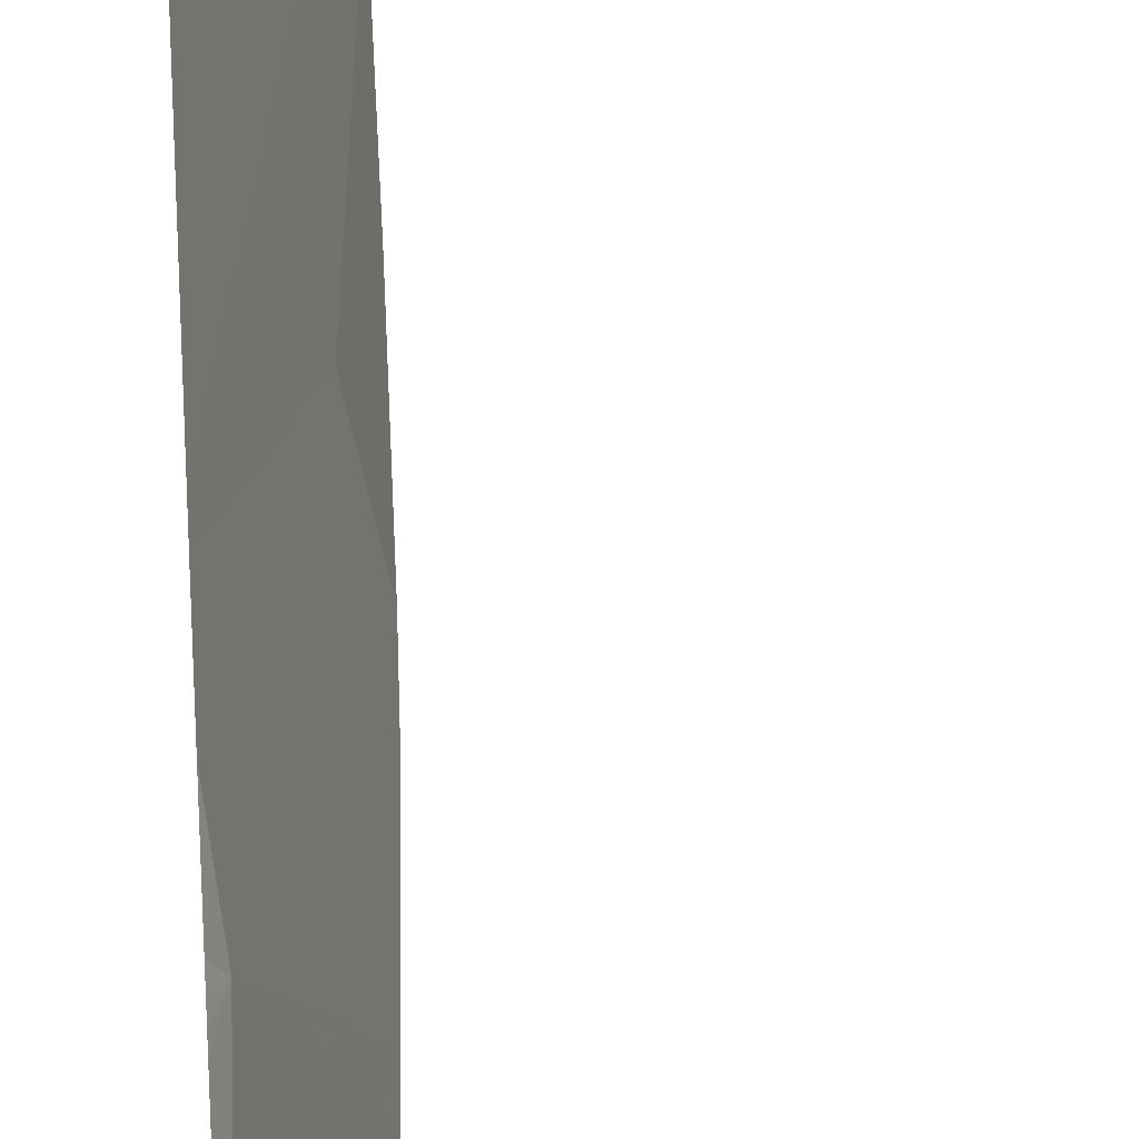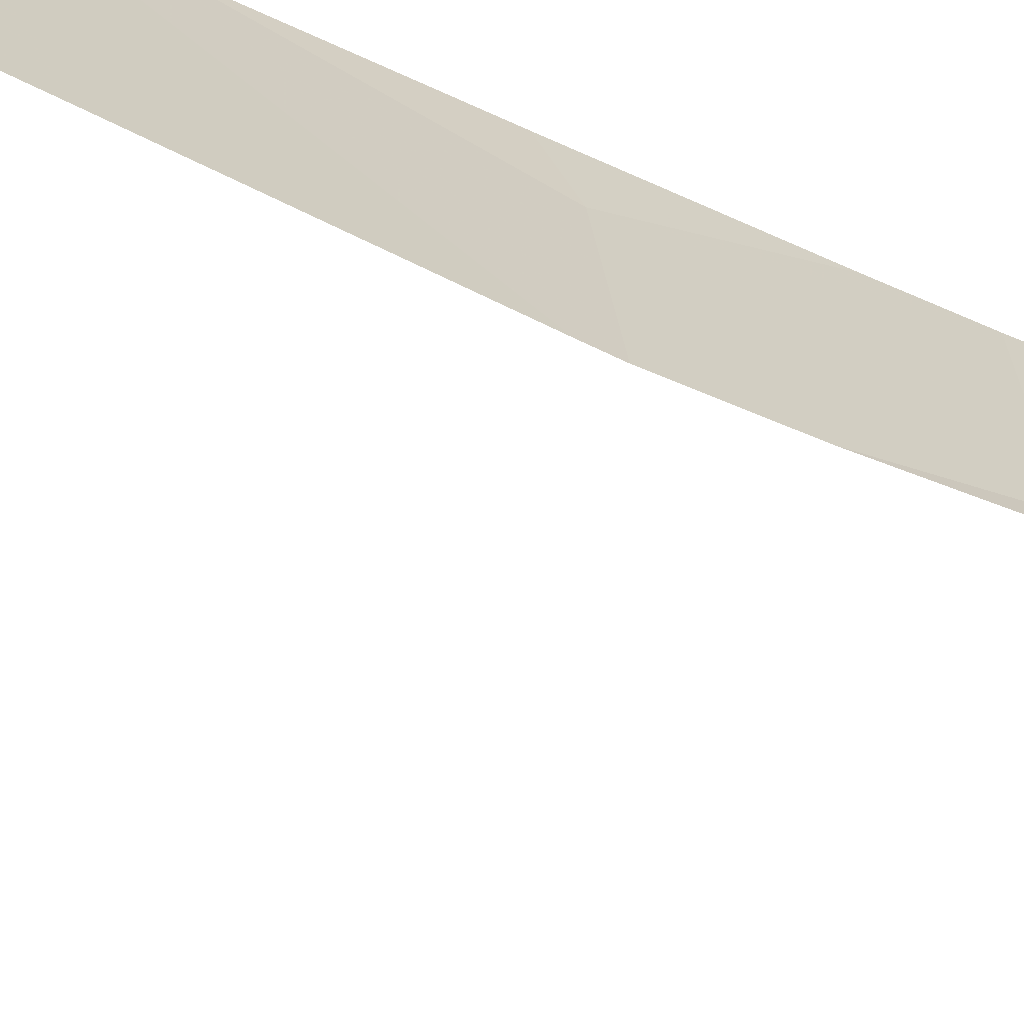
<metadata>
{"format":"obj","ext":"obj","renderer":"f3d","projection":"perspective","resolution":1024,"background":"white","views":[{"elev":50.7,"azim":177.9,"up":"+Y"},{"elev":-38.0,"azim":55.3,"up":"+Y"}]}
</metadata>
<code>
v -142.5 254.6 502.3
v -142.5 254.8 502.3
v -142.5 254.5 490.8
v -142.5 254.9 502.3
v -143.4 254.2 483.2
v -142.5 254.5 490.9
v -143.5 254.7 483.2
v -142.5 254.5 490.8
v -142.7 254.9 502.3
v -142.6 254.7 502.3
v -142.9 254.8 502.3
v -142.9 254.8 502.3
v -142.9 254.7 502.3
v -143 254.7 502.2
v -142.9 254.5 502.2
v -142.9 254.6 502.3
v -142.8 254.4 502.3
v -142.6 254.3 502.3
v -142.8 254.5 502.3
v -142.9 254.6 502.3
v -142.8 254.4 502.3
v -142.9 254.6 502.3
v -142.8 254.9 502.3
v -142.7 254.2 502.3
v -142.7 254.3 502.3
v -142.7 254.2 502.3
v -142.9 254.5 502.2
v -142.8 254.4 501.8
v -143.1 255 502.3
v -143 254.8 502.3
v -143.1 255 502.3
v -143 254.9 502.3
v -143 254.8 502.2
v -142.8 254.3 502.3
v -142.9 254.6 502.3
v -142.8 254.4 502.3
v -143 254.9 502.3
v -142.5 255 502.3
v -142.9 254.5 483.3
v -142.7 254.6 483.2
v -142.6 254.4 483.2
v -142.8 254.1 483.3
v -143 254.3 483.3
v -142.6 254.7 489.8
v -142.7 254.9 489.8
v -142.7 254.8 490.1
v -142.7 254.9 483.3
v -142.7 254.9 483.3
v -142.7 254.8 483.2
v -142.7 254.7 483.3
v -142.7 254.4 498.7
v -142.6 254.2 498.4
v -142.9 254.8 498.5
v -142.8 254.6 498.7
v -143.2 254.5 483.2
v -143.4 254.5 483.2
v -143.3 254.9 483.2
v -142.9 254.6 483.2
v -142.7 255 490.7
v -142.7 254.7 483.2
v -142.7 254.6 483.2
v -143.1 255 502.3
v -142.8 255 483.3
v -142.9 254.8 483.2
v -142.9 254.9 483.2
v -143.1 255 502.3
v -142.6 254.2 483.2
v -142.7 254.5 499.5
v -142.8 254.6 500.4
v -142.6 255 483.7
v -142.7 254.8 496
v -142.6 254.8 494.8
v -142.6 254.8 487.1
v -142.6 254.8 486.2
v -142.5 254.4 496.6
v -142.5 254.2 497.4
v -142.7 254.3 501.5
v -142.6 254 500.2
v -142.6 254.9 484.1
v -142.7 254.9 488.6
v -142.6 254.7 485.4
v -142.6 254.1 500.1
v -142.7 254.8 492.8
v -142.5 254.5 492.1
v -142.7 254.4 498.1
v -142.8 254.3 502.2
v -142.7 254.1 502.3
v -143 255 502.3
v -143 255 498.5
v -142.7 254.9 483.4
v -142.6 254.6 489.6
v -142.6 254 500.1
v -142.6 254 502.3
v -143 255 501.5
v -142.6 254 501.8
v -142.6 254 498.3
v -142.5 254 498.7
v -143.1 255 483.2
v -143 255 498.4
v -142.5 254 497.9
v -142.6 254 500.7
v -142.6 254 500.2
v -142.6 254.1 502.3
v -142.6 254 500.8
v -143.2 255 483.2
v -142.6 254.1 502.3
v -142.6 254 501.7
v -142.5 254 499.2
v -142.5 254 498.7
v -142.9 254 483.2
v -142.5 254 499.3
v -142.5 254 498.7
v -142.5 254 499.3
v -142.6 254.1 498.6
v -143 255 502.3
v -142.5 254 483.2
v -142.5 254 499.5
v -142.6 254.4 483.2
v -142.6 254.7 483.4
v -142.6 254 483.3
v -142.6 254.6 483.2
v -142.6 254 502.3
v -142.5 254.3 483.2
v -142.6 254 498.6
v -142.5 254 502.3
v -142.6 254 502.3
v -143.4 254 483.2
v -142.6 254 498.5
v -143.5 254 483.2
v -143.2 254 483.2
v -142.6 254 501.5
v -142.6 254 501.9
v -142.6 254 501
v -143 255 502.3
v -142.6 254 501
v -142.6 254 502
v -142.6 254 498.5
v -142.6 254 502.1
v -142.6 254 501.3
v -142.6 254 498.4
v -142.6 254 498.2
v -142.5 254 499.7
v -142.5 254 502.3
v -142.6 254 502.3
v -142.6 254 502.1
v -142.6 254 502.1
v -143.1 254 483.2
v -142.6 254 502.3
v -142.6 254 502.3
v -142.7 254 483.3
v -142.8 254 483.2
v -143.4 254 483.2
v -143.5 254 483.2
v -143.5 254.1 483.2
v -143.5 254.2 483.2
v -143.5 254.3 483.2
v -143.5 254.7 483.2
v -143.5 254.7 483.2
v -143.5 254.6 483.2
v -143.5 254.7 483.2
v -143.5 254 483.2
v -143.5 254.4 483.2
v -142.8 255 495.7
v -142.5 254.2 502.3
v -142.5 254.2 502.3
v -142.5 254.1 502.3
v -142.5 254.4 502.3
v -142.5 254.3 502.3
v -142.8 255 483.3
v -142.8 255 483.3
v -142.5 254.5 502.3
v -142.5 254.9 502.3
v -142.5 254.1 483.2
v -142.5 254.1 483.2
v -142.5 254.5 495.3
v -142.5 254.5 494.9
v -142.7 255 491.1
v -142.7 255 483.3
v -142.7 255 486.9
v -142.5 254.4 492.1
v -142.5 254.4 492.1
v -142.5 254.5 483.3
v -142.5 254.5 483.3
v -142.5 254.5 483.4
v -142.9 255 502.3
v -142.5 254.1 483.2
v -142.5 254.4 483.3
v -142.5 254.3 483.2
v -142.5 254.3 483.2
v -142.5 254.2 483.2
v -142.9 255 499.8
v -142.8 255 496
v -142.5 254.8 484.4
v -142.5 254.6 485.3
v -142.6 255 483.7
v -142.5 254.4 492.2
v -142.5 254.4 492.6
v -142.5 254.4 493
v -142.5 254.4 493.8
v -142.5 254.8 484.2
v -142.5 254.8 484.1
v -142.5 254.5 495.9
v -143.5 255 483.2
v -143 255 500.2
v -143.4 255 483.2
v -142.6 255 483.7
v -142.5 254.6 485.4
v -142.5 254.5 490
v -142.5 254.5 490.8
v -142.5 254.8 483.7
v -142.5 254.2 497.5
v -142.5 254.2 497.4
v -142.5 254.4 492
v -142.5 254.4 496.6
v -142.5 254.4 496.6
v -143 255 502.3
v -142.7 255 486.2
v -142.5 254.1 497.6
v -143 255 498.5
v -142.5 254.4 492.9
v -142.5 254.4 490
v -142.5 254.7 483.5
v -142.5 254.7 483.5
v -142.5 254.4 488.9
v -142.5 254.4 488.5
v -143 255 498.7
v -142.8 255 502.3
v -142.5 254.6 483.4
v -142.5 254.8 483.6
v -142.5 254.6 483.5
v -142.7 255 494.9
v -142.8 255 494.1
v -142.5 254.7 487.2
v -142.5 254.7 487.1
v -142.5 254.4 489.5
v -143.1 255 502.3
v -142.7 255 502.3
v -142.8 255 502.3
v -143.1 255 502.3
v -142.5 254.6 487.6
v -142.5 254.5 488
v -142.5 254.4 488.4
v -142.5 254.6 486.4
v -142.5 254.6 486.3
v -143.1 255 502.1
v -142.5 254.4 489.9
v -142.5 254.4 489.8
v -142.5 254.5 494.3
v -142.5 254.6 486.1
v -142.5 254.6 485.6
v -142.5 254.6 485.9
v -143 255 499.1
v -143 255 498.7
v -142.8 255 497.2
v -142.8 255 496.9
v -143 255 501.1
v -143 255 501.1
v -142.7 255 490.1
v -142.7 255 490.3
v -142.7 255 491.1
v -142.6 255 484
v -143 255 498
v -142.8 255 488.7
v -142.8 255 488.9
v -142.6 255 484.1
v -142.8 255 488.6
v -142.7 255 486
v -142.7 255 485.5
v -142.6 255 485.1
v -142.8 255 492.1
v -142.8 255 492.3
v -143 255 498.2
v -143.1 255 502.1
v -143.1 255 502.1
v -142.8 255 489.8
v -142.8 255 490
v -142.8 255 489.1
v -142.8 255 496.4
v -142.8 255 496.1
v -143 255 483.2
v -142.9 255 483.2
v -142.9 255 483.2
v -142.7 255 483.4
v -142.7 255 483.4
v -143 255 501.5
v -142.6 255 487.1
v -142.7 255 491.6
v -142.8 255 492.9
v -142.8 255 493.5
v -142.6 255 487.2
v -142.7 255 487.6
v -142.7 255 488.1
v -142.6 255 502.3
v -142.8 255 493.9
v -142.7 255 487.7
v -143.5 255 483.2
v -143.5 255 483.2
v -142.6 255 484.4
v -142.8 255 493.8
v -142.7 255 487.7
f 164 106 166
f 4 9 172
f 275 45 46
f 10 9 11
f 13 12 14
f 16 15 17
f 19 18 20
f 10 20 18
f 21 18 19
f 14 15 22
f 23 11 9
f 25 24 26
f 15 27 17
f 14 30 31
f 31 29 33
f 31 32 134
f 12 30 14
f 33 14 31
f 25 34 24
f 21 25 18
f 20 22 16
f 11 13 35
f 36 34 25
f 23 9 238
f 19 16 36
f 10 11 20
f 216 37 115
f 14 22 13
f 32 31 30
f 29 31 239
f 12 37 32
f 16 17 36
f 16 19 20
f 35 22 20
f 13 22 35
f 12 11 37
f 11 23 185
f 115 11 88
f 30 12 32
f 35 20 11
f 21 19 36
f 11 12 13
f 152 154 127
f 40 39 41
f 43 42 39
f 45 44 46
f 48 47 49
f 50 48 49
f 52 51 53
f 51 54 53
f 219 54 226
f 56 55 7
f 57 58 98
f 43 5 130
f 50 60 61
f 63 48 169
f 47 48 63
f 60 40 61
f 50 49 60
f 64 58 60
f 65 64 49
f 42 67 41
f 5 43 56
f 156 56 162
f 9 4 38
f 56 7 159
f 203 57 205
f 68 69 204
f 217 73 179
f 51 68 252
f 75 76 254
f 27 14 33
f 69 77 256
f 206 79 261
f 81 74 267
f 68 82 69
f 270 83 271
f 262 85 272
f 86 17 27
f 34 17 86
f 15 16 22
f 27 28 86
f 87 34 86
f 27 33 273
f 15 14 27
f 87 86 145
f 24 34 87
f 33 29 62
f 21 36 25
f 77 69 133
f 55 56 43
f 58 40 60
f 58 39 40
f 39 58 43
f 60 49 64
f 42 43 110
f 275 46 276
f 80 45 275
f 55 43 58
f 98 65 280
f 58 64 65
f 255 75 254
f 47 63 65
f 65 63 170
f 49 47 65
f 42 41 39
f 55 58 57
f 7 55 57
f 72 71 163
f 226 51 253
f 145 28 138
f 245 27 274
f 91 45 80
f 85 53 99
f 71 75 255
f 77 28 94
f 52 53 85
f 260 84 287
f 24 87 26
f 36 17 34
f 178 90 284
f 274 27 273
f 254 76 262
f 103 87 93
f 18 106 164
f 87 103 26
f 273 33 62
f 26 103 106
f 272 85 99
f 25 26 106
f 18 25 106
f 10 18 167
f 9 10 2
f 271 83 288
f 106 103 144
f 253 51 252
f 44 45 91
f 175 72 176
f 270 84 83
f 114 52 137
f 252 68 191
f 40 41 118
f 119 48 50
f 121 118 182
f 61 121 50
f 121 61 40
f 119 121 183
f 119 50 121
f 269 81 268
f 187 123 188
f 173 42 186
f 268 81 267
f 267 74 217
f 189 67 190
f 40 118 121
f 193 81 269
f 179 73 286
f 266 80 263
f 265 79 193
f 264 80 277
f 201 70 210
f 263 80 264
f 262 76 85
f 90 70 195
f 217 74 73
f 212 75 214
f 85 76 218
f 198 83 220
f 83 84 197
f 118 41 123
f 208 44 221
f 90 119 222
f 90 48 119
f 193 79 200
f 261 79 265
f 51 52 114
f 52 85 141
f 260 8 84
f 70 90 223
f 259 46 59
f 231 72 163
f 41 67 123
f 91 80 224
f 232 72 231
f 291 233 300
f 258 46 259
f 240 80 292
f 234 74 243
f 257 69 256
f 192 71 279
f 256 77 285
f 221 91 246
f 92 82 142
f 3 46 209
f 163 71 192
f 75 71 202
f 97 51 109
f 206 70 79
f 96 52 141
f 199 72 232
f 74 81 250
f 51 114 112
f 195 70 206
f 154 5 155
f 102 82 78
f 2 10 1
f 155 5 156
f 1 10 171
f 156 5 56
f 157 7 158
f 101 69 82
f 158 7 160
f 159 7 157
f 6 84 8
f 191 68 204
f 160 7 203
f 177 8 260
f 154 161 153
f 46 3 59
f 104 69 101
f 162 56 159
f 204 69 257
f 165 18 164
f 107 77 131
f 166 106 143
f 167 18 168
f 205 57 105
f 95 77 107
f 168 18 165
f 177 3 8
f 108 51 97
f 171 10 167
f 111 51 108
f 172 9 2
f 178 48 90
f 173 67 42
f 174 67 173
f 113 68 51
f 175 71 72
f 117 68 113
f 176 72 248
f 116 186 120
f 170 63 169
f 169 48 178
f 120 42 150
f 180 84 213
f 181 84 180
f 109 51 112
f 182 118 187
f 183 121 182
f 124 114 128
f 184 119 183
f 125 166 143
f 105 57 98
f 98 58 65
f 186 42 120
f 126 106 148
f 187 118 123
f 127 154 153
f 188 123 189
f 226 54 51
f 189 123 67
f 190 67 174
f 136 28 132
f 142 68 117
f 219 53 54
f 113 51 111
f 78 82 92
f 265 193 298
f 194 81 193
f 131 77 139
f 89 53 219
f 196 84 181
f 197 84 196
f 140 52 96
f 289 198 299
f 198 199 294
f 141 85 218
f 200 79 201
f 99 53 89
f 139 77 135
f 201 79 70
f 202 71 175
f 132 77 95
f 132 28 77
f 88 11 185
f 185 23 227
f 142 82 68
f 101 82 102
f 207 81 194
f 128 114 137
f 208 46 44
f 209 46 208
f 137 52 140
f 236 29 239
f 210 70 229
f 211 76 212
f 115 37 11
f 112 114 124
f 212 76 75
f 213 84 6
f 214 75 215
f 143 106 126
f 148 106 144
f 215 75 202
f 227 23 238
f 237 9 293
f 144 103 149
f 218 76 211
f 141 218 100
f 149 103 93
f 220 83 197
f 122 87 146
f 221 44 91
f 222 119 230
f 223 90 222
f 238 9 237
f 224 80 225
f 93 87 122
f 138 28 136
f 225 80 242
f 239 31 134
f 134 32 216
f 228 119 184
f 135 77 133
f 229 70 223
f 133 69 104
f 216 32 37
f 230 119 228
f 146 87 145
f 233 73 234
f 145 86 28
f 66 29 236
f 234 73 74
f 235 91 224
f 62 29 66
f 150 42 151
f 151 42 110
f 245 28 27
f 233 240 295
f 241 80 240
f 94 28 245
f 110 43 147
f 242 80 241
f 203 7 57
f 243 74 244
f 147 43 130
f 244 74 249
f 246 91 247
f 130 5 152
f 247 91 235
f 153 161 129
f 248 72 199
f 59 3 177
f 249 74 251
f 250 81 207
f 152 5 154
f 251 74 250
f 276 46 258
f 277 80 275
f 278 71 255
f 279 71 278
f 280 65 281
f 281 65 282
f 282 65 170
f 283 90 195
f 284 90 283
f 285 77 94
f 286 73 290
f 287 84 270
f 288 83 289
f 289 83 198
f 290 73 291
f 291 73 233
f 292 80 266
f 293 9 38
f 294 199 232
f 295 240 292
f 296 160 203
f 297 160 296
f 298 193 269
f 299 198 294
f 300 233 295

</code>
